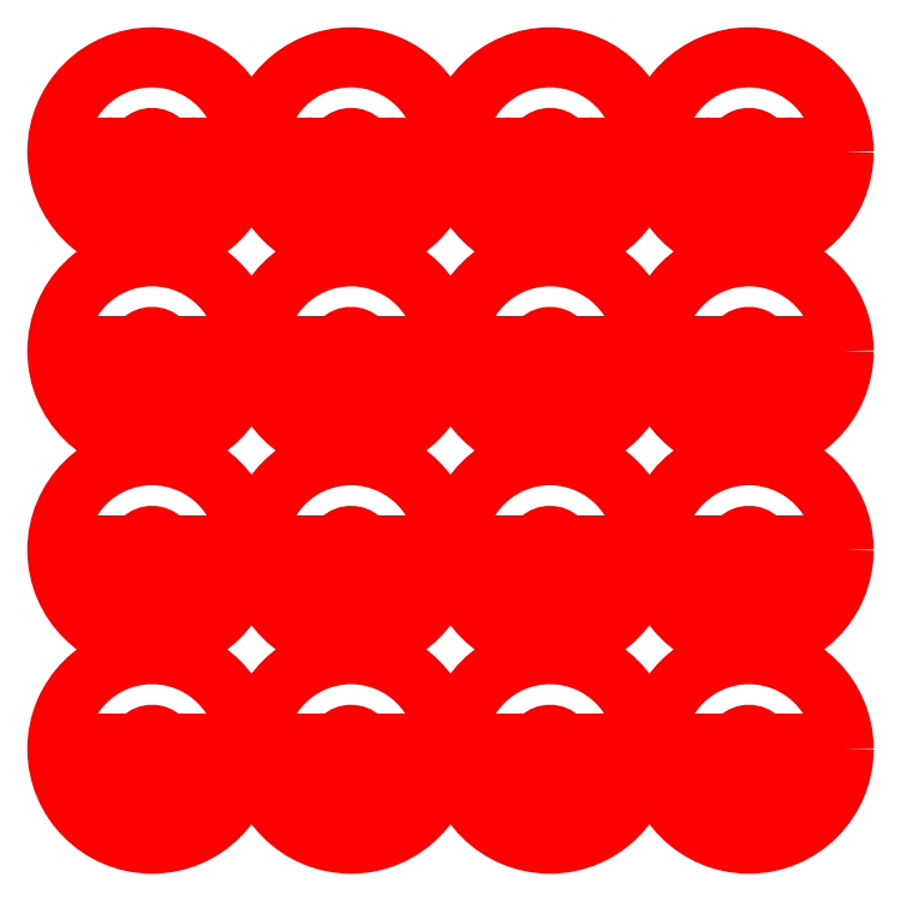
<metadata>
{"format":"dxf","ext":"dxf","renderer":"ezdxf+matplotlib","layout":"modelspace","background":"white","min_lineweight":24,"dpi":150}
</metadata>
<code>
0
SECTION
2
ENTITIES
0
ARC
8
lazerCut
10
10
20
10
30
0
40
1.485
50
318.2
51
221.8
0
LINE
8
lazerCut
10
12
20
6
30
0
11
8
21
6
31
0
0
LINE
8
lazerCut
10
12
20
4
30
0
11
8
21
4
31
0
0
ARC
8
lazerCut
10
12
20
5
30
0
40
1
50
270
51
90
0
ARC
8
lazerCut
10
8
20
5
30
0
40
1
50
90
51
270
0
CIRCLE
8
lazerCut
10
10
20
10
30
0
40
10
0
ARC
8
lazerCut
10
10
20
5.208
30
0
40
3.96
50
73.77
51
106.2
0
ARC
8
lazerCut
10
14
20
10
30
0
40
0.5
50
270
51
90
0
LINE
8
lazerCut
10
14
20
10.5
30
0
11
6
21
10.5
31
0
0
LINE
8
lazerCut
10
14
20
9.5
30
0
11
6
21
9.5
31
0
0
ARC
8
lazerCut
10
6
20
10
30
0
40
0.5
50
90
51
270
0
ARC
8
lazerCut
10
31
20
10
30
0
40
1.485
50
318.2
51
221.8
0
LINE
8
lazerCut
10
33
20
6
30
0
11
29
21
6
31
0
0
LINE
8
lazerCut
10
33
20
4
30
0
11
29
21
4
31
0
0
ARC
8
lazerCut
10
33
20
5
30
0
40
1
50
270
51
90
0
ARC
8
lazerCut
10
29
20
5
30
0
40
1
50
90
51
270
0
CIRCLE
8
lazerCut
10
31
20
10
30
0
40
10
0
ARC
8
lazerCut
10
31
20
5.208
30
0
40
3.96
50
73.77
51
106.2
0
ARC
8
lazerCut
10
35
20
10
30
0
40
0.5
50
270
51
90
0
LINE
8
lazerCut
10
35
20
10.5
30
0
11
27
21
10.5
31
0
0
LINE
8
lazerCut
10
35
20
9.5
30
0
11
27
21
9.5
31
0
0
ARC
8
lazerCut
10
27
20
10
30
0
40
0.5
50
90
51
270
0
ARC
8
lazerCut
10
52
20
10
30
0
40
1.485
50
318.2
51
221.8
0
LINE
8
lazerCut
10
54
20
6
30
0
11
50
21
6
31
0
0
LINE
8
lazerCut
10
54
20
4
30
0
11
50
21
4
31
0
0
ARC
8
lazerCut
10
54
20
5
30
0
40
1
50
270
51
90
0
ARC
8
lazerCut
10
50
20
5
30
0
40
1
50
90
51
270
0
CIRCLE
8
lazerCut
10
52
20
10
30
0
40
10
0
ARC
8
lazerCut
10
52
20
5.208
30
0
40
3.96
50
73.77
51
106.2
0
ARC
8
lazerCut
10
56
20
10
30
0
40
0.5
50
270
51
90
0
LINE
8
lazerCut
10
56
20
10.5
30
0
11
48
21
10.5
31
0
0
LINE
8
lazerCut
10
56
20
9.5
30
0
11
48
21
9.5
31
0
0
ARC
8
lazerCut
10
48
20
10
30
0
40
0.5
50
90
51
270
0
ARC
8
lazerCut
10
73
20
10
30
0
40
1.485
50
318.2
51
221.8
0
LINE
8
lazerCut
10
75
20
6
30
0
11
71
21
6
31
0
0
LINE
8
lazerCut
10
75
20
4
30
0
11
71
21
4
31
0
0
ARC
8
lazerCut
10
75
20
5
30
0
40
1
50
270
51
90
0
ARC
8
lazerCut
10
71
20
5
30
0
40
1
50
90
51
270
0
CIRCLE
8
lazerCut
10
73
20
10
30
0
40
10
0
ARC
8
lazerCut
10
73
20
5.208
30
0
40
3.96
50
73.77
51
106.2
0
ARC
8
lazerCut
10
77
20
10
30
0
40
0.5
50
270
51
90
0
LINE
8
lazerCut
10
77
20
10.5
30
0
11
69
21
10.5
31
0
0
LINE
8
lazerCut
10
77
20
9.5
30
0
11
69
21
9.5
31
0
0
ARC
8
lazerCut
10
69
20
10
30
0
40
0.5
50
90
51
270
0
ARC
8
lazerCut
10
10
20
31
30
0
40
1.485
50
318.2
51
221.8
0
LINE
8
lazerCut
10
12
20
27
30
0
11
8
21
27
31
0
0
LINE
8
lazerCut
10
12
20
25
30
0
11
8
21
25
31
0
0
ARC
8
lazerCut
10
12
20
26
30
0
40
1
50
270
51
90
0
ARC
8
lazerCut
10
8
20
26
30
0
40
1
50
90
51
270
0
CIRCLE
8
lazerCut
10
10
20
31
30
0
40
10
0
ARC
8
lazerCut
10
10
20
26.21
30
0
40
3.96
50
73.77
51
106.2
0
ARC
8
lazerCut
10
14
20
31
30
0
40
0.5
50
270
51
90
0
LINE
8
lazerCut
10
14
20
31.5
30
0
11
6
21
31.5
31
0
0
LINE
8
lazerCut
10
14
20
30.5
30
0
11
6
21
30.5
31
0
0
ARC
8
lazerCut
10
6
20
31
30
0
40
0.5
50
90
51
270
0
ARC
8
lazerCut
10
31
20
31
30
0
40
1.485
50
318.2
51
221.8
0
LINE
8
lazerCut
10
33
20
27
30
0
11
29
21
27
31
0
0
LINE
8
lazerCut
10
33
20
25
30
0
11
29
21
25
31
0
0
ARC
8
lazerCut
10
33
20
26
30
0
40
1
50
270
51
90
0
ARC
8
lazerCut
10
29
20
26
30
0
40
1
50
90
51
270
0
CIRCLE
8
lazerCut
10
31
20
31
30
0
40
10
0
ARC
8
lazerCut
10
31
20
26.21
30
0
40
3.96
50
73.77
51
106.2
0
ARC
8
lazerCut
10
35
20
31
30
0
40
0.5
50
270
51
90
0
LINE
8
lazerCut
10
35
20
31.5
30
0
11
27
21
31.5
31
0
0
LINE
8
lazerCut
10
35
20
30.5
30
0
11
27
21
30.5
31
0
0
ARC
8
lazerCut
10
27
20
31
30
0
40
0.5
50
90
51
270
0
ARC
8
lazerCut
10
52
20
31
30
0
40
1.485
50
318.2
51
221.8
0
LINE
8
lazerCut
10
54
20
27
30
0
11
50
21
27
31
0
0
LINE
8
lazerCut
10
54
20
25
30
0
11
50
21
25
31
0
0
ARC
8
lazerCut
10
54
20
26
30
0
40
1
50
270
51
90
0
ARC
8
lazerCut
10
50
20
26
30
0
40
1
50
90
51
270
0
CIRCLE
8
lazerCut
10
52
20
31
30
0
40
10
0
ARC
8
lazerCut
10
52
20
26.21
30
0
40
3.96
50
73.77
51
106.2
0
ARC
8
lazerCut
10
56
20
31
30
0
40
0.5
50
270
51
90
0
LINE
8
lazerCut
10
56
20
31.5
30
0
11
48
21
31.5
31
0
0
LINE
8
lazerCut
10
56
20
30.5
30
0
11
48
21
30.5
31
0
0
ARC
8
lazerCut
10
48
20
31
30
0
40
0.5
50
90
51
270
0
ARC
8
lazerCut
10
73
20
31
30
0
40
1.485
50
318.2
51
221.8
0
LINE
8
lazerCut
10
75
20
27
30
0
11
71
21
27
31
0
0
LINE
8
lazerCut
10
75
20
25
30
0
11
71
21
25
31
0
0
ARC
8
lazerCut
10
75
20
26
30
0
40
1
50
270
51
90
0
ARC
8
lazerCut
10
71
20
26
30
0
40
1
50
90
51
270
0
CIRCLE
8
lazerCut
10
73
20
31
30
0
40
10
0
ARC
8
lazerCut
10
73
20
26.21
30
0
40
3.96
50
73.77
51
106.2
0
ARC
8
lazerCut
10
77
20
31
30
0
40
0.5
50
270
51
90
0
LINE
8
lazerCut
10
77
20
31.5
30
0
11
69
21
31.5
31
0
0
LINE
8
lazerCut
10
77
20
30.5
30
0
11
69
21
30.5
31
0
0
ARC
8
lazerCut
10
69
20
31
30
0
40
0.5
50
90
51
270
0
ARC
8
lazerCut
10
10
20
52
30
0
40
1.485
50
318.2
51
221.8
0
LINE
8
lazerCut
10
12
20
48
30
0
11
8
21
48
31
0
0
LINE
8
lazerCut
10
12
20
46
30
0
11
8
21
46
31
0
0
ARC
8
lazerCut
10
12
20
47
30
0
40
1
50
270
51
90
0
ARC
8
lazerCut
10
8
20
47
30
0
40
1
50
90
51
270
0
CIRCLE
8
lazerCut
10
10
20
52
30
0
40
10
0
ARC
8
lazerCut
10
10
20
47.21
30
0
40
3.96
50
73.77
51
106.2
0
ARC
8
lazerCut
10
14
20
52
30
0
40
0.5
50
270
51
90
0
LINE
8
lazerCut
10
14
20
52.5
30
0
11
6
21
52.5
31
0
0
LINE
8
lazerCut
10
14
20
51.5
30
0
11
6
21
51.5
31
0
0
ARC
8
lazerCut
10
6
20
52
30
0
40
0.5
50
90
51
270
0
ARC
8
lazerCut
10
31
20
52
30
0
40
1.485
50
318.2
51
221.8
0
LINE
8
lazerCut
10
33
20
48
30
0
11
29
21
48
31
0
0
LINE
8
lazerCut
10
33
20
46
30
0
11
29
21
46
31
0
0
ARC
8
lazerCut
10
33
20
47
30
0
40
1
50
270
51
90
0
ARC
8
lazerCut
10
29
20
47
30
0
40
1
50
90
51
270
0
CIRCLE
8
lazerCut
10
31
20
52
30
0
40
10
0
ARC
8
lazerCut
10
31
20
47.21
30
0
40
3.96
50
73.77
51
106.2
0
ARC
8
lazerCut
10
35
20
52
30
0
40
0.5
50
270
51
90
0
LINE
8
lazerCut
10
35
20
52.5
30
0
11
27
21
52.5
31
0
0
LINE
8
lazerCut
10
35
20
51.5
30
0
11
27
21
51.5
31
0
0
ARC
8
lazerCut
10
27
20
52
30
0
40
0.5
50
90
51
270
0
ARC
8
lazerCut
10
52
20
52
30
0
40
1.485
50
318.2
51
221.8
0
LINE
8
lazerCut
10
54
20
48
30
0
11
50
21
48
31
0
0
LINE
8
lazerCut
10
54
20
46
30
0
11
50
21
46
31
0
0
ARC
8
lazerCut
10
54
20
47
30
0
40
1
50
270
51
90
0
ARC
8
lazerCut
10
50
20
47
30
0
40
1
50
90
51
270
0
CIRCLE
8
lazerCut
10
52
20
52
30
0
40
10
0
ARC
8
lazerCut
10
52
20
47.21
30
0
40
3.96
50
73.77
51
106.2
0
ARC
8
lazerCut
10
56
20
52
30
0
40
0.5
50
270
51
90
0
LINE
8
lazerCut
10
56
20
52.5
30
0
11
48
21
52.5
31
0
0
LINE
8
lazerCut
10
56
20
51.5
30
0
11
48
21
51.5
31
0
0
ARC
8
lazerCut
10
48
20
52
30
0
40
0.5
50
90
51
270
0
ARC
8
lazerCut
10
73
20
52
30
0
40
1.485
50
318.2
51
221.8
0
LINE
8
lazerCut
10
75
20
48
30
0
11
71
21
48
31
0
0
LINE
8
lazerCut
10
75
20
46
30
0
11
71
21
46
31
0
0
ARC
8
lazerCut
10
75
20
47
30
0
40
1
50
270
51
90
0
ARC
8
lazerCut
10
71
20
47
30
0
40
1
50
90
51
270
0
CIRCLE
8
lazerCut
10
73
20
52
30
0
40
10
0
ARC
8
lazerCut
10
73
20
47.21
30
0
40
3.96
50
73.77
51
106.2
0
ARC
8
lazerCut
10
77
20
52
30
0
40
0.5
50
270
51
90
0
LINE
8
lazerCut
10
77
20
52.5
30
0
11
69
21
52.5
31
0
0
LINE
8
lazerCut
10
77
20
51.5
30
0
11
69
21
51.5
31
0
0
ARC
8
lazerCut
10
69
20
52
30
0
40
0.5
50
90
51
270
0
ARC
8
lazerCut
10
10
20
73
30
0
40
1.485
50
318.2
51
221.8
0
LINE
8
lazerCut
10
12
20
69
30
0
11
8
21
69
31
0
0
LINE
8
lazerCut
10
12
20
67
30
0
11
8
21
67
31
0
0
ARC
8
lazerCut
10
12
20
68
30
0
40
1
50
270
51
90
0
ARC
8
lazerCut
10
8
20
68
30
0
40
1
50
90
51
270
0
CIRCLE
8
lazerCut
10
10
20
73
30
0
40
10
0
ARC
8
lazerCut
10
10
20
68.21
30
0
40
3.96
50
73.77
51
106.2
0
ARC
8
lazerCut
10
14
20
73
30
0
40
0.5
50
270
51
90
0
LINE
8
lazerCut
10
14
20
73.5
30
0
11
6
21
73.5
31
0
0
LINE
8
lazerCut
10
14
20
72.5
30
0
11
6
21
72.5
31
0
0
ARC
8
lazerCut
10
6
20
73
30
0
40
0.5
50
90
51
270
0
ARC
8
lazerCut
10
31
20
73
30
0
40
1.485
50
318.2
51
221.8
0
LINE
8
lazerCut
10
33
20
69
30
0
11
29
21
69
31
0
0
LINE
8
lazerCut
10
33
20
67
30
0
11
29
21
67
31
0
0
ARC
8
lazerCut
10
33
20
68
30
0
40
1
50
270
51
90
0
ARC
8
lazerCut
10
29
20
68
30
0
40
1
50
90
51
270
0
CIRCLE
8
lazerCut
10
31
20
73
30
0
40
10
0
ARC
8
lazerCut
10
31
20
68.21
30
0
40
3.96
50
73.77
51
106.2
0
ARC
8
lazerCut
10
35
20
73
30
0
40
0.5
50
270
51
90
0
LINE
8
lazerCut
10
35
20
73.5
30
0
11
27
21
73.5
31
0
0
LINE
8
lazerCut
10
35
20
72.5
30
0
11
27
21
72.5
31
0
0
ARC
8
lazerCut
10
27
20
73
30
0
40
0.5
50
90
51
270
0
ARC
8
lazerCut
10
52
20
73
30
0
40
1.485
50
318.2
51
221.8
0
LINE
8
lazerCut
10
54
20
69
30
0
11
50
21
69
31
0
0
LINE
8
lazerCut
10
54
20
67
30
0
11
50
21
67
31
0
0
ARC
8
lazerCut
10
54
20
68
30
0
40
1
50
270
51
90
0
ARC
8
lazerCut
10
50
20
68
30
0
40
1
50
90
51
270
0
CIRCLE
8
lazerCut
10
52
20
73
30
0
40
10
0
ARC
8
lazerCut
10
52
20
68.21
30
0
40
3.96
50
73.77
51
106.2
0
ARC
8
lazerCut
10
56
20
73
30
0
40
0.5
50
270
51
90
0
LINE
8
lazerCut
10
56
20
73.5
30
0
11
48
21
73.5
31
0
0
LINE
8
lazerCut
10
56
20
72.5
30
0
11
48
21
72.5
31
0
0
ARC
8
lazerCut
10
48
20
73
30
0
40
0.5
50
90
51
270
0
ARC
8
lazerCut
10
73
20
73
30
0
40
1.485
50
318.2
51
221.8
0
LINE
8
lazerCut
10
75
20
69
30
0
11
71
21
69
31
0
0
LINE
8
lazerCut
10
75
20
67
30
0
11
71
21
67
31
0
0
ARC
8
lazerCut
10
75
20
68
30
0
40
1
50
270
51
90
0
ARC
8
lazerCut
10
71
20
68
30
0
40
1
50
90
51
270
0
CIRCLE
8
lazerCut
10
73
20
73
30
0
40
10
0
ARC
8
lazerCut
10
73
20
68.21
30
0
40
3.96
50
73.77
51
106.2
0
ARC
8
lazerCut
10
77
20
73
30
0
40
0.5
50
270
51
90
0
LINE
8
lazerCut
10
77
20
73.5
30
0
11
69
21
73.5
31
0
0
LINE
8
lazerCut
10
77
20
72.5
30
0
11
69
21
72.5
31
0
0
ARC
8
lazerCut
10
69
20
73
30
0
40
0.5
50
90
51
270
0
ENDSEC
0
EOF

</code>
